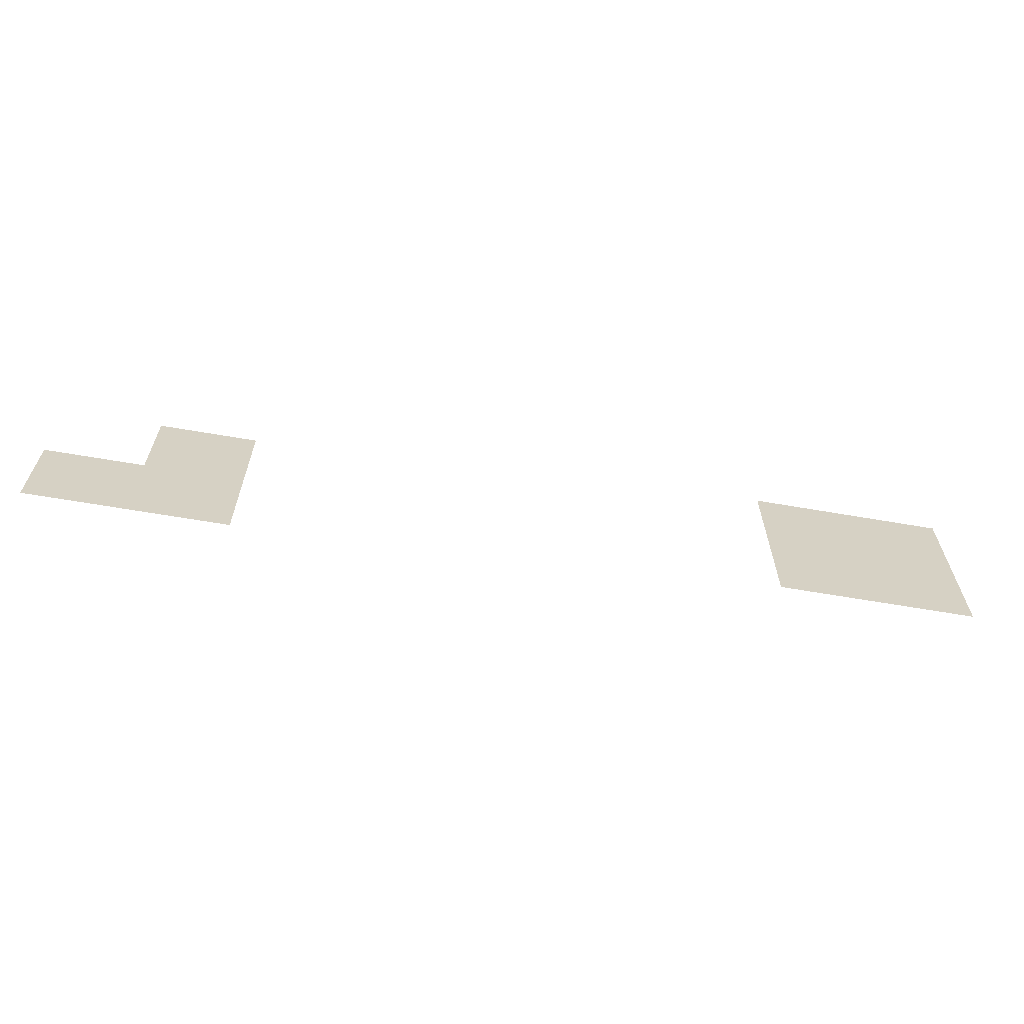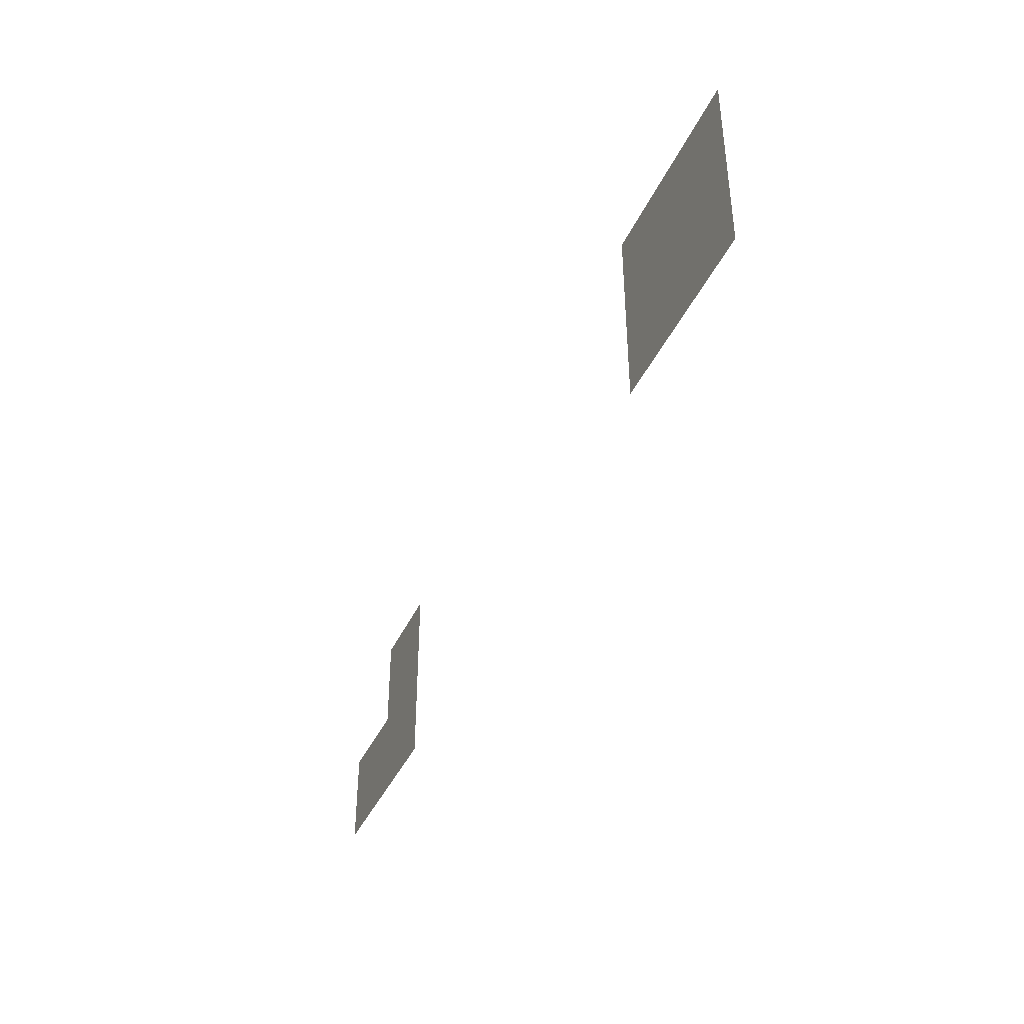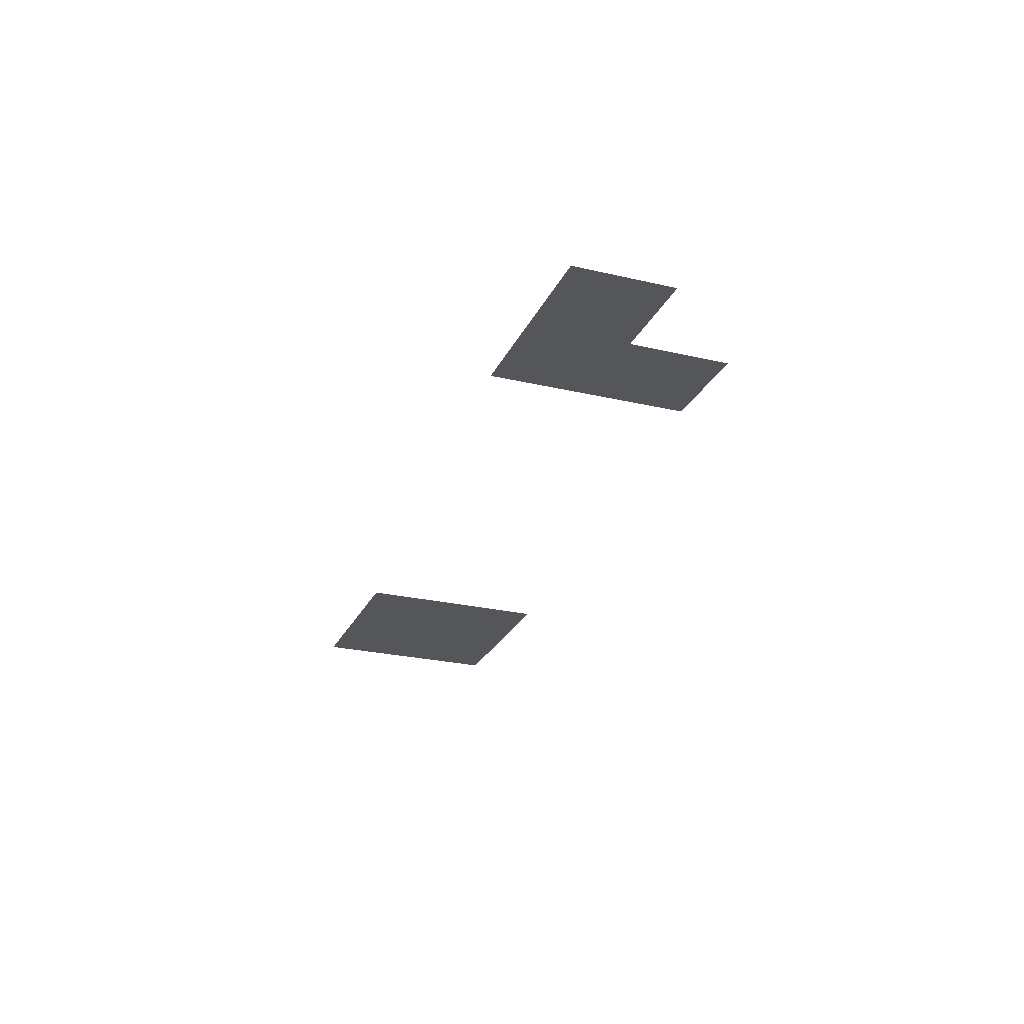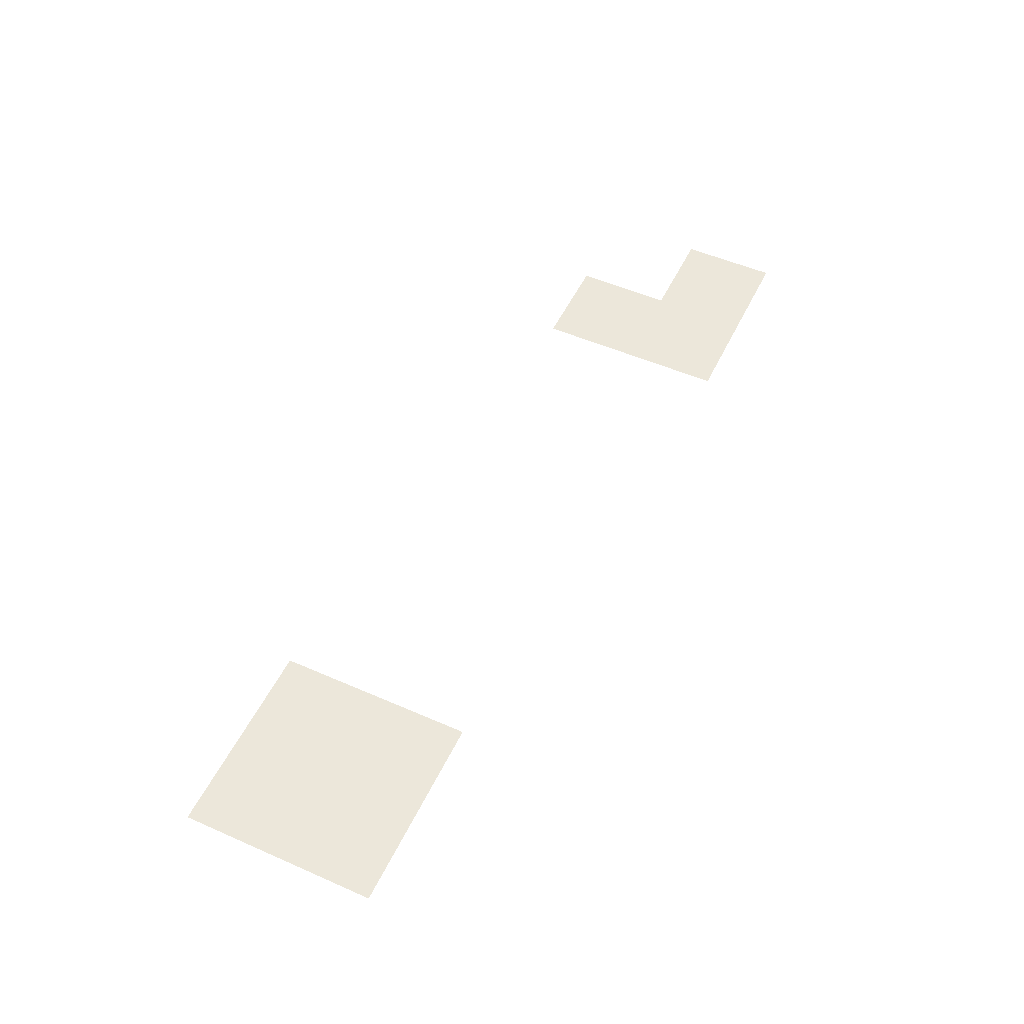
<metadata>
{"format":"obj","ext":"obj","renderer":"f3d","projection":"perspective","resolution":1024,"background":"white","views":[{"elev":-63.9,"azim":170.1,"up":"+Y"},{"elev":-40.2,"azim":-112.8,"up":"+Y"},{"elev":-25.4,"azim":69.4,"up":"+Z"},{"elev":52.2,"azim":-64.7,"up":"+Z"}]}
</metadata>
<code>
v -27 -16 0
v -29 -16 0
v -29 -14 0
v -27 -14 0
v -29 -16 0
v -31 -16 0
v -31 -14 0
v -29 -14 0
v -14 -17 0
v -16 -17 0
v -16 -15 0
v -14 -15 0
v -27 -18 0
v -29 -18 0
v -29 -16 0
v -27 -16 0
v -29 -18 0
v -31 -18 0
v -31 -16 0
v -29 -16 0
v -12 -19 0
v -14 -19 0
v -14 -17 0
v -12 -17 0
v -14 -19 0
v -16 -19 0
v -16 -17 0
v -14 -17 0
g prueba_mesh_0004
f 1 2 3 4
f 5 6 7 8
f 9 10 11 12
f 13 14 15 16
f 17 18 19 20
f 21 22 23 24
f 25 26 27 28

</code>
